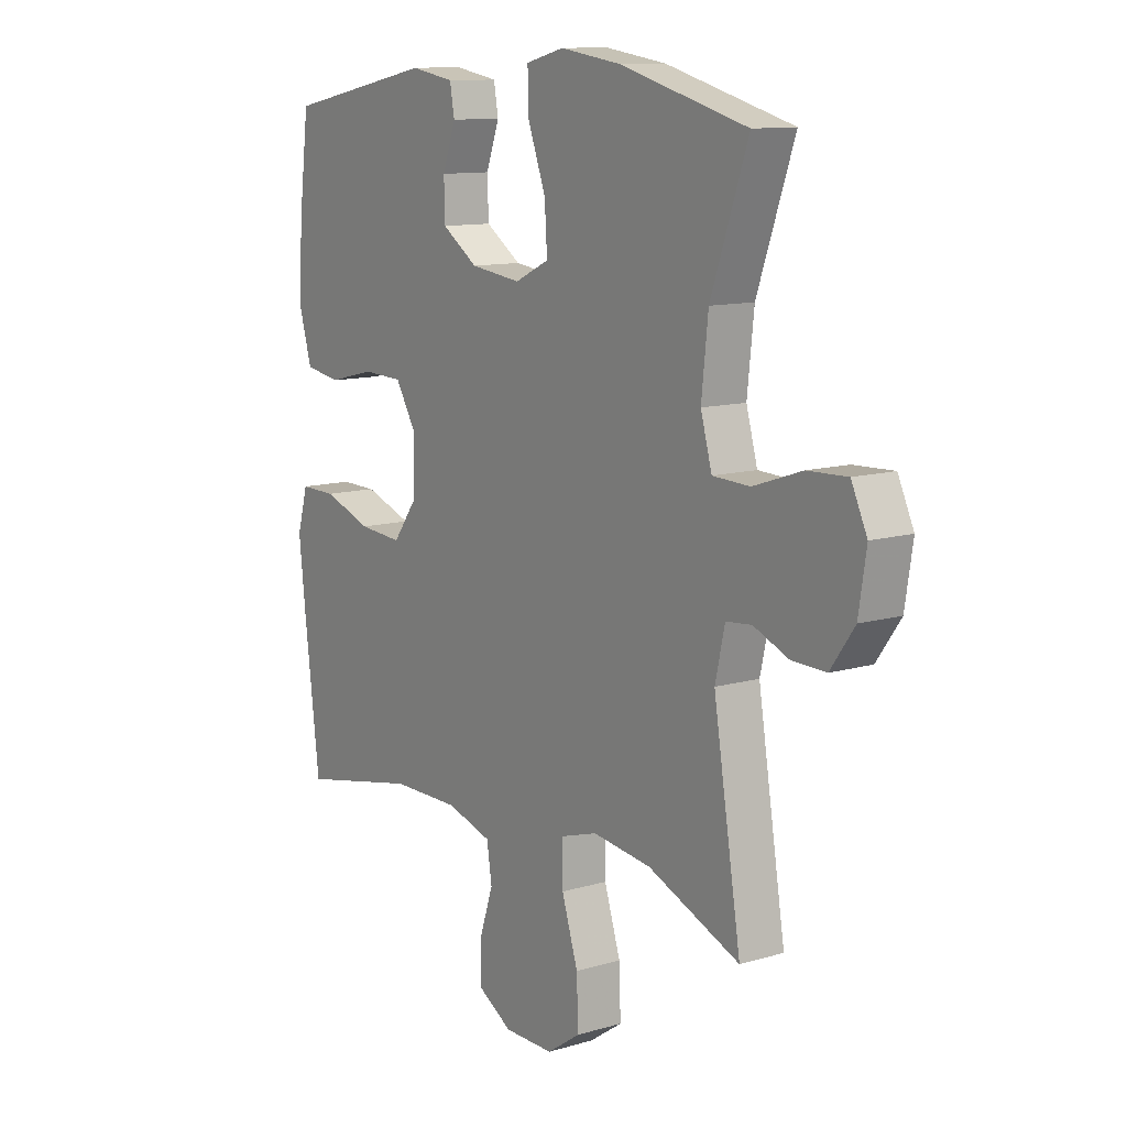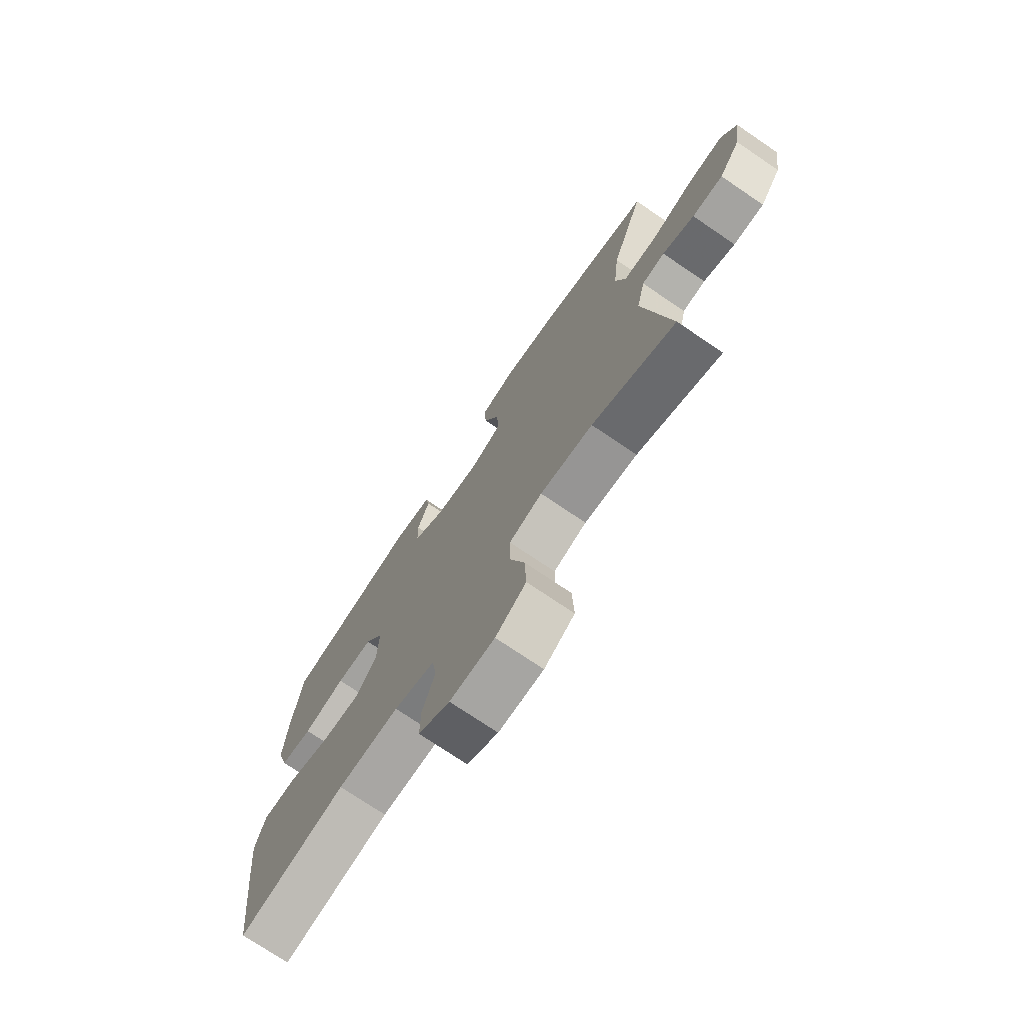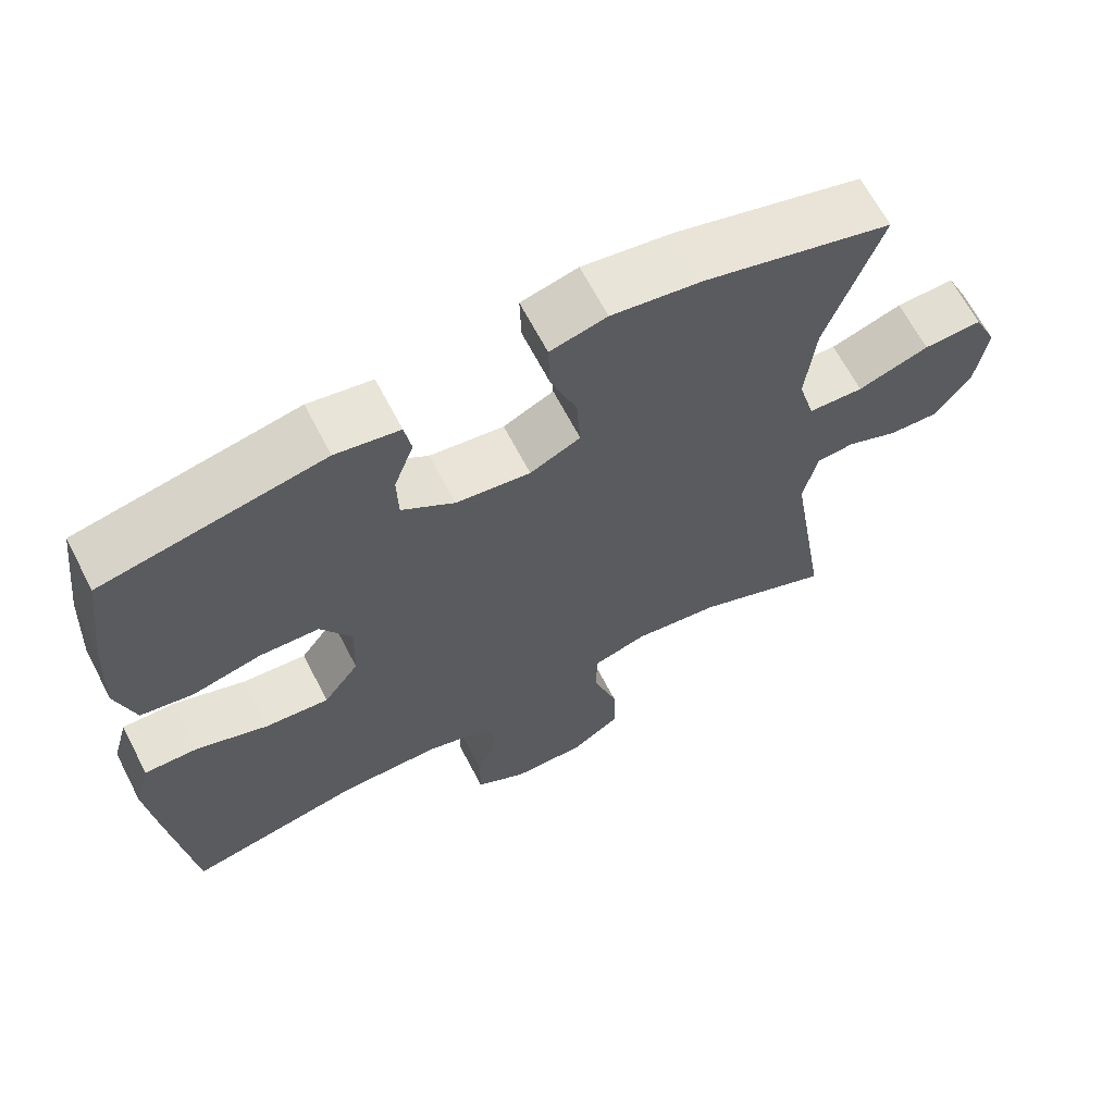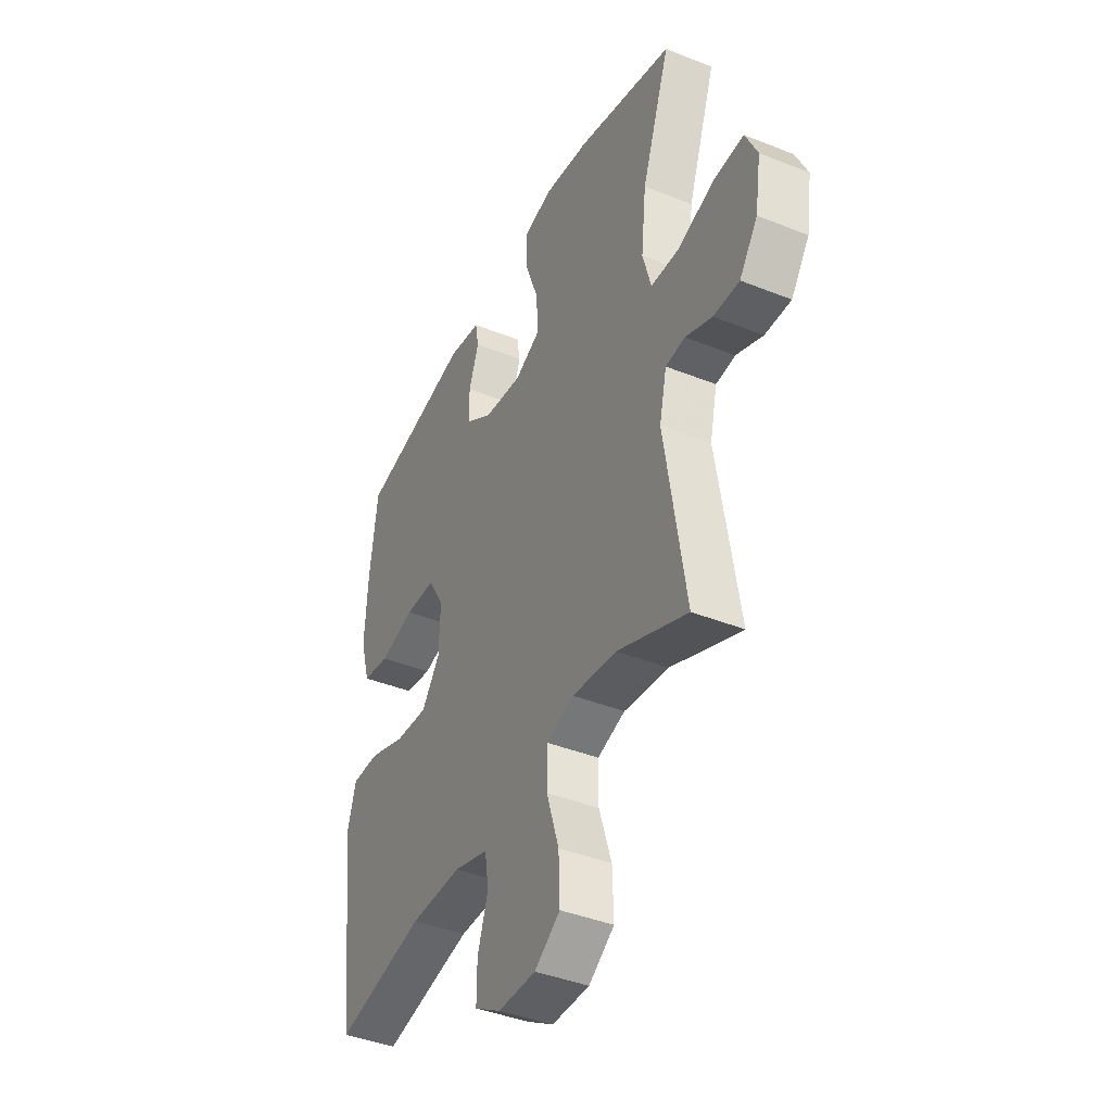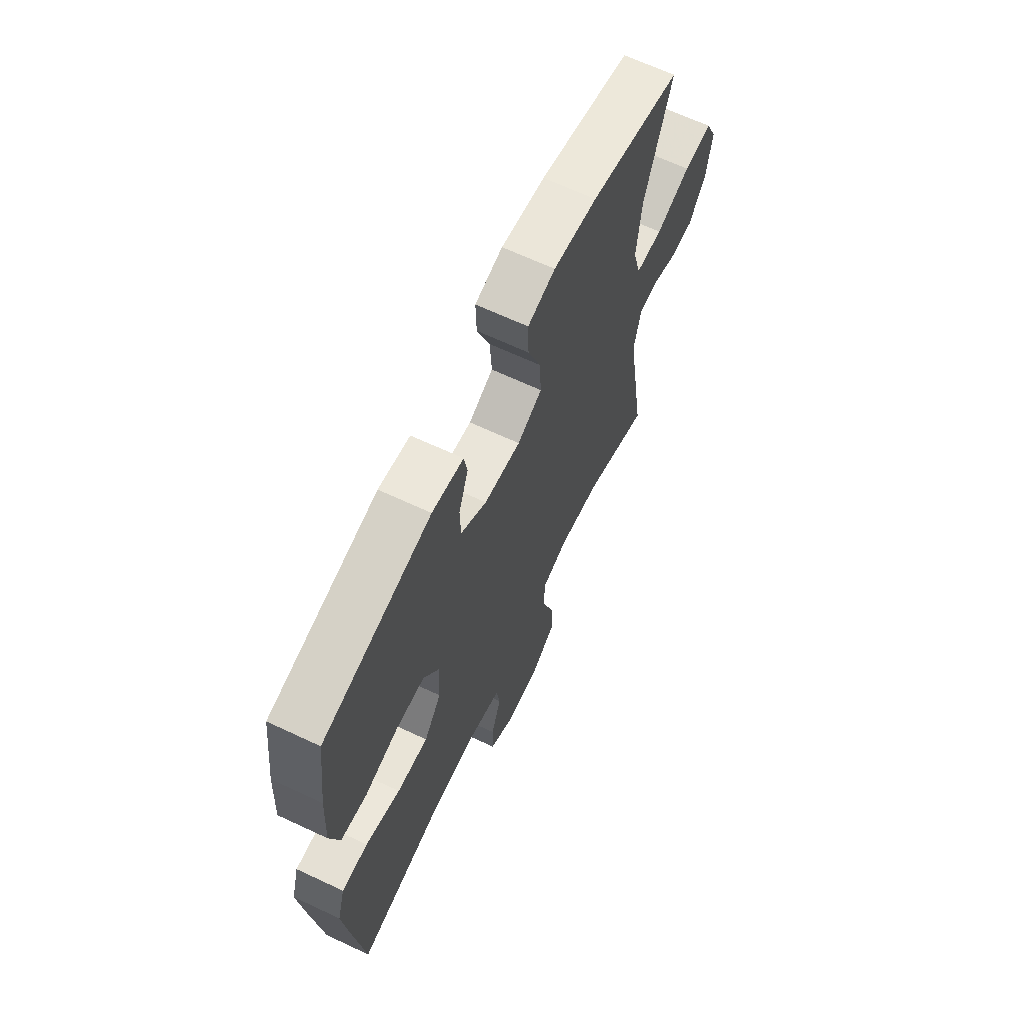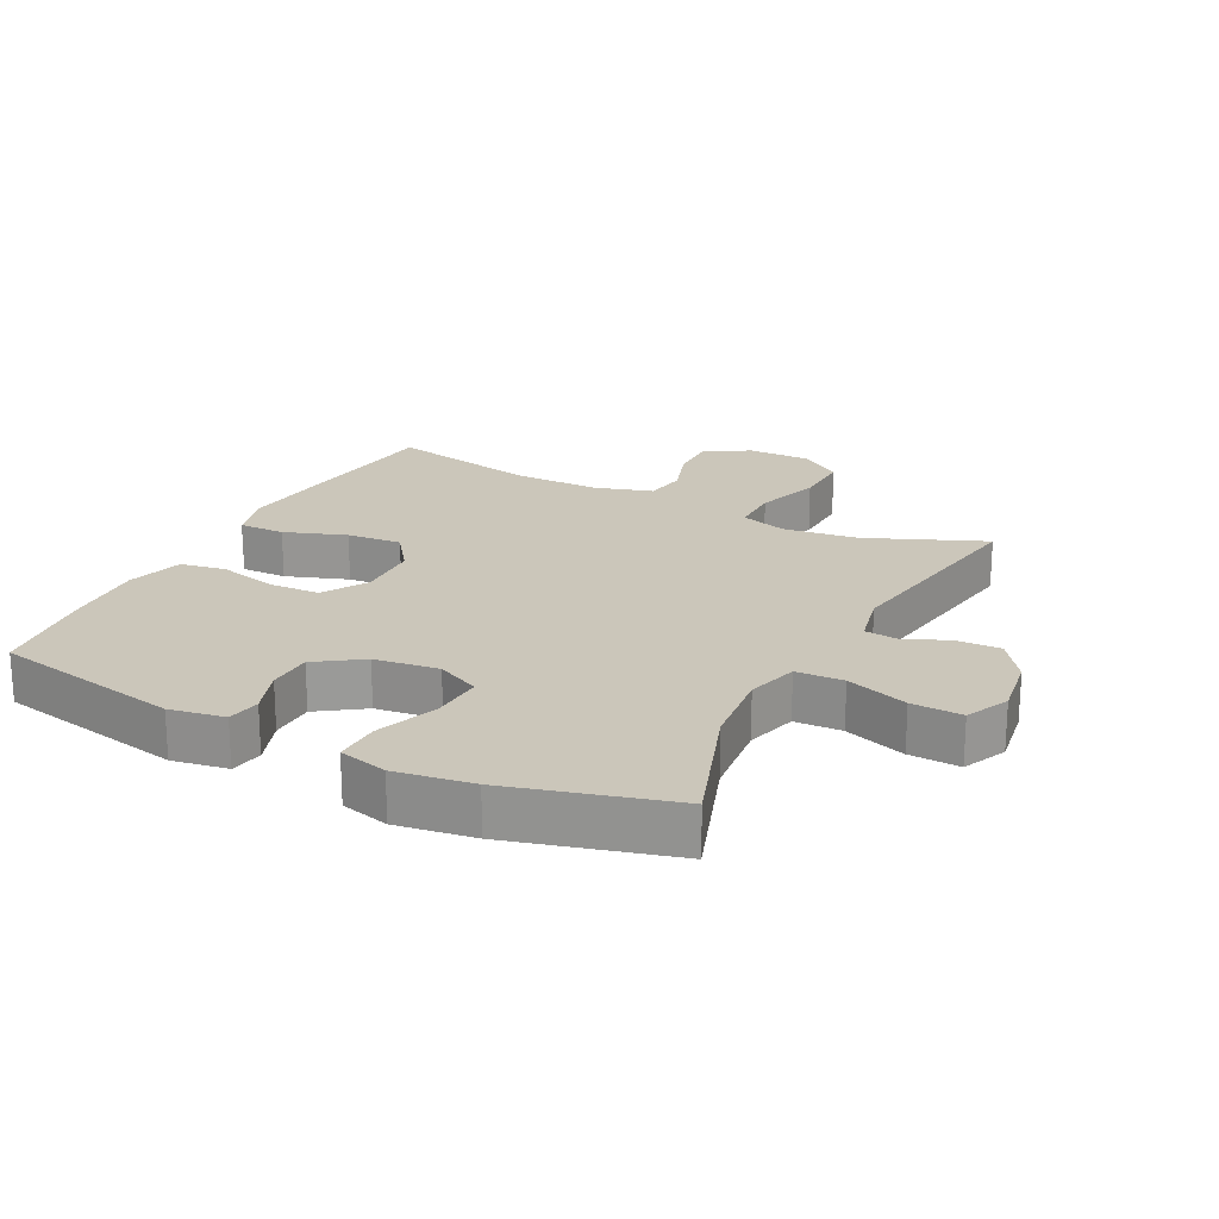
<metadata>
{"format":"obj","ext":"obj","renderer":"f3d","projection":"perspective","resolution":1024,"background":"white","views":[{"elev":11.4,"azim":54.4,"up":"+Z"},{"elev":-74.3,"azim":55.9,"up":"+Z"},{"elev":65.7,"azim":-27.4,"up":"+Z"},{"elev":-41.2,"azim":64.1,"up":"+Z"},{"elev":66.3,"azim":-64.8,"up":"+Z"},{"elev":21.2,"azim":27.2,"up":"+Y"}]}
</metadata>
<code>
v -0.5 0.07 0.5
v -0.208 0.07 0.558
v -0.123 0.07 0.543
v -0.114 0.07 0.492
v -0.14 0.07 0.42
v -0.138 0.07 0.351
v -0.068 0.07 0.303
v 0.031 0.07 0.29
v 0.098 0.07 0.322
v 0.093 0.07 0.402
v 0.058 0.07 0.497
v 0.056 0.07 0.568
v 0.131 0.07 0.587
v 0.25 0.07 0.569
v 0.5 0.07 0.5
v 0.427 0.07 0.292
v 0.414 0.07 0.17
v 0.436 0.07 0.091
v 0.509 0.07 0.088
v 0.604 0.07 0.12
v 0.682 0.07 0.123
v 0.713 0.07 0.056
v 0.698 0.07 -0.041
v 0.651 0.07 -0.107
v 0.584 0.07 -0.105
v 0.515 0.07 -0.076
v 0.465 0.07 -0.081
v 0.446 0.07 -0.165
v 0.5 0.07 -0.5
v 0.319 0.07 -0.424
v 0.204 0.07 -0.409
v 0.132 0.07 -0.431
v 0.132 0.07 -0.507
v 0.164 0.07 -0.608
v 0.167 0.07 -0.696
v 0.101 0.07 -0.741
v 0.004 0.07 -0.74
v -0.064 0.07 -0.699
v -0.063 0.07 -0.626
v -0.036 0.07 -0.545
v -0.046 0.07 -0.48
v -0.135 0.07 -0.453
v -0.268 0.07 -0.453
v -0.5 0.07 -0.5
v -0.53 0.07 -0.249
v -0.543 0.07 -0.13
v -0.522 0.07 -0.056
v -0.451 0.07 -0.057
v -0.356 0.07 -0.091
v -0.271 0.07 -0.098
v -0.224 0.07 -0.034
v -0.221 0.07 0.062
v -0.262 0.07 0.131
v -0.341 0.07 0.134
v -0.432 0.07 0.112
v -0.502 0.07 0.124
v -0.527 0.07 0.211
v -0.52 0.07 0.339
v -0.5 0 0.5
v -0.208 0 0.558
v -0.123 0 0.543
v -0.114 0 0.492
v -0.14 0 0.42
v -0.138 0 0.351
v -0.068 0 0.303
v 0.031 0 0.29
v 0.098 0 0.322
v 0.093 0 0.402
v 0.058 0 0.497
v 0.056 0 0.568
v 0.131 0 0.587
v 0.25 0 0.569
v 0.5 0 0.5
v 0.427 0 0.292
v 0.414 0 0.17
v 0.436 0 0.091
v 0.509 0 0.088
v 0.604 0 0.12
v 0.682 0 0.123
v 0.713 0 0.056
v 0.698 0 -0.041
v 0.651 0 -0.107
v 0.584 0 -0.105
v 0.515 0 -0.076
v 0.465 0 -0.081
v 0.446 0 -0.165
v 0.5 0 -0.5
v 0.319 0 -0.424
v 0.204 0 -0.409
v 0.132 0 -0.431
v 0.132 0 -0.507
v 0.164 0 -0.608
v 0.167 0 -0.696
v 0.101 0 -0.741
v 0.004 0 -0.74
v -0.064 0 -0.699
v -0.063 0 -0.626
v -0.036 0 -0.545
v -0.046 0 -0.48
v -0.135 0 -0.453
v -0.268 0 -0.453
v -0.5 0 -0.5
v -0.53 0 -0.249
v -0.543 0 -0.13
v -0.522 0 -0.056
v -0.451 0 -0.057
v -0.356 0 -0.091
v -0.271 0 -0.098
v -0.224 0 -0.034
v -0.221 0 0.062
v -0.262 0 0.131
v -0.341 0 0.134
v -0.432 0 0.112
v -0.502 0 0.124
v -0.527 0 0.211
v -0.52 0 0.339
f 3 4 5
f 2 3 5
f 1 2 5
f 58 1 5
f 57 58 5
f 56 57 5
f 55 56 5
f 54 55 5
f 53 54 5 6
f 52 53 6 7
f 51 52 7 8
f 50 51 8 9
f 47 48 49
f 46 47 49
f 45 46 49
f 44 45 49
f 43 44 49
f 42 43 49 50
f 41 42 50 9
f 38 39 40
f 37 38 40
f 36 37 40
f 35 36 40
f 34 35 40
f 33 34 40
f 40 41 9
f 33 40 9
f 32 33 9
f 28 29 30
f 27 28 30 31
f 24 25 26
f 23 24 26
f 22 23 26
f 21 22 26
f 20 21 26
f 19 20 26
f 18 19 26 27
f 31 32 9
f 27 31 9
f 18 27 9
f 17 18 9
f 14 15 16
f 13 14 16
f 12 13 16
f 11 12 16
f 10 11 16
f 9 10 16 17
f 63 62 61
f 63 61 60
f 63 60 59
f 63 59 116
f 63 116 115
f 63 115 114
f 63 114 113
f 63 113 112
f 64 63 112 111
f 65 64 111 110
f 66 65 110 109
f 67 66 109 108
f 107 106 105
f 107 105 104
f 107 104 103
f 107 103 102
f 107 102 101
f 108 107 101 100
f 67 108 100 99
f 98 97 96
f 98 96 95
f 98 95 94
f 98 94 93
f 98 93 92
f 98 92 91
f 67 99 98
f 67 98 91
f 67 91 90
f 88 87 86
f 89 88 86 85
f 84 83 82
f 84 82 81
f 84 81 80
f 84 80 79
f 84 79 78
f 84 78 77
f 85 84 77 76
f 67 90 89
f 67 89 85
f 67 85 76
f 67 76 75
f 74 73 72
f 74 72 71
f 74 71 70
f 74 70 69
f 74 69 68
f 75 74 68 67
f 1 59 60 2
f 2 60 61 3
f 3 61 62 4
f 4 62 63 5
f 5 63 64 6
f 6 64 65 7
f 7 65 66 8
f 8 66 67 9
f 9 67 68 10
f 10 68 69 11
f 11 69 70 12
f 12 70 71 13
f 13 71 72 14
f 14 72 73 15
f 15 73 74 16
f 16 74 75 17
f 17 75 76 18
f 18 76 77 19
f 19 77 78 20
f 20 78 79 21
f 21 79 80 22
f 22 80 81 23
f 23 81 82 24
f 24 82 83 25
f 25 83 84 26
f 26 84 85 27
f 27 85 86 28
f 28 86 87 29
f 29 87 88 30
f 30 88 89 31
f 31 89 90 32
f 32 90 91 33
f 33 91 92 34
f 34 92 93 35
f 35 93 94 36
f 36 94 95 37
f 37 95 96 38
f 38 96 97 39
f 39 97 98 40
f 40 98 99 41
f 41 99 100 42
f 42 100 101 43
f 43 101 102 44
f 44 102 103 45
f 45 103 104 46
f 46 104 105 47
f 47 105 106 48
f 48 106 107 49
f 49 107 108 50
f 50 108 109 51
f 51 109 110 52
f 52 110 111 53
f 53 111 112 54
f 54 112 113 55
f 55 113 114 56
f 56 114 115 57
f 57 115 116 58
f 58 116 59 1

</code>
